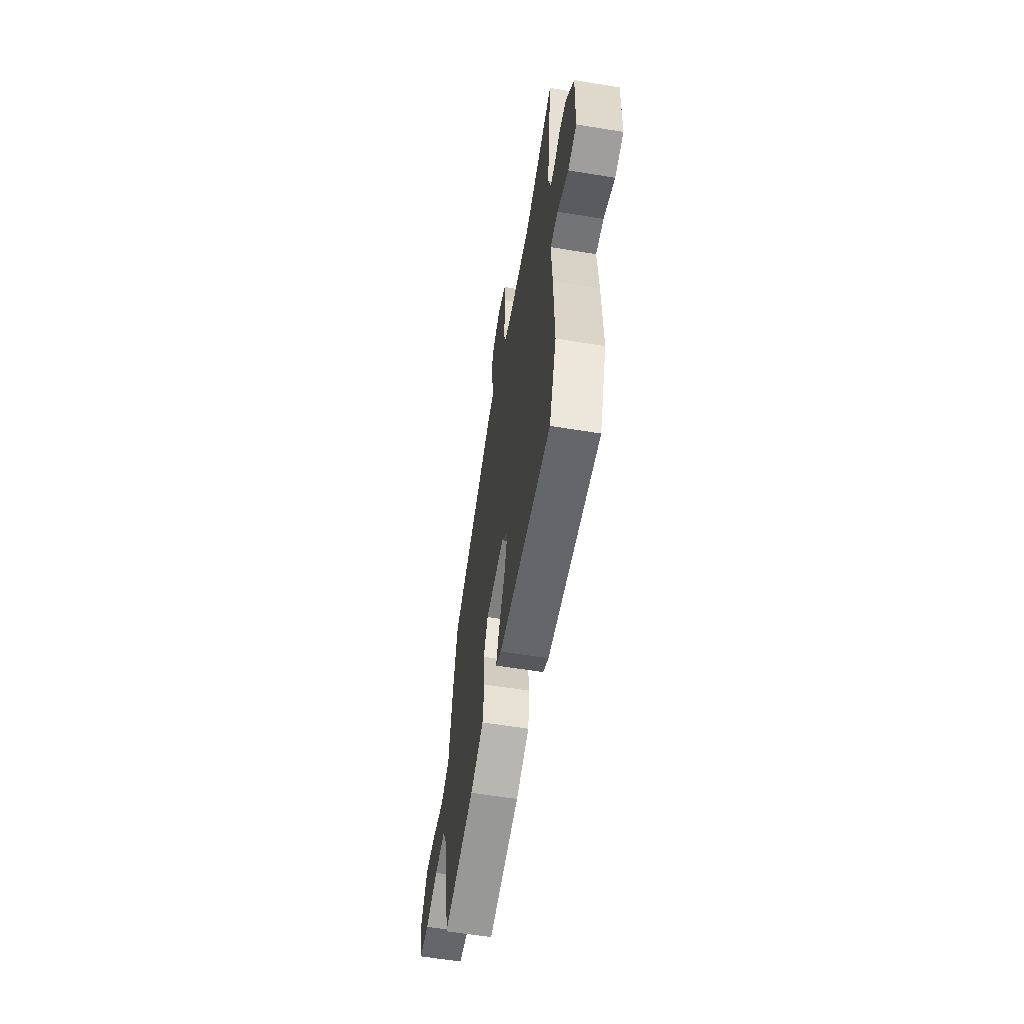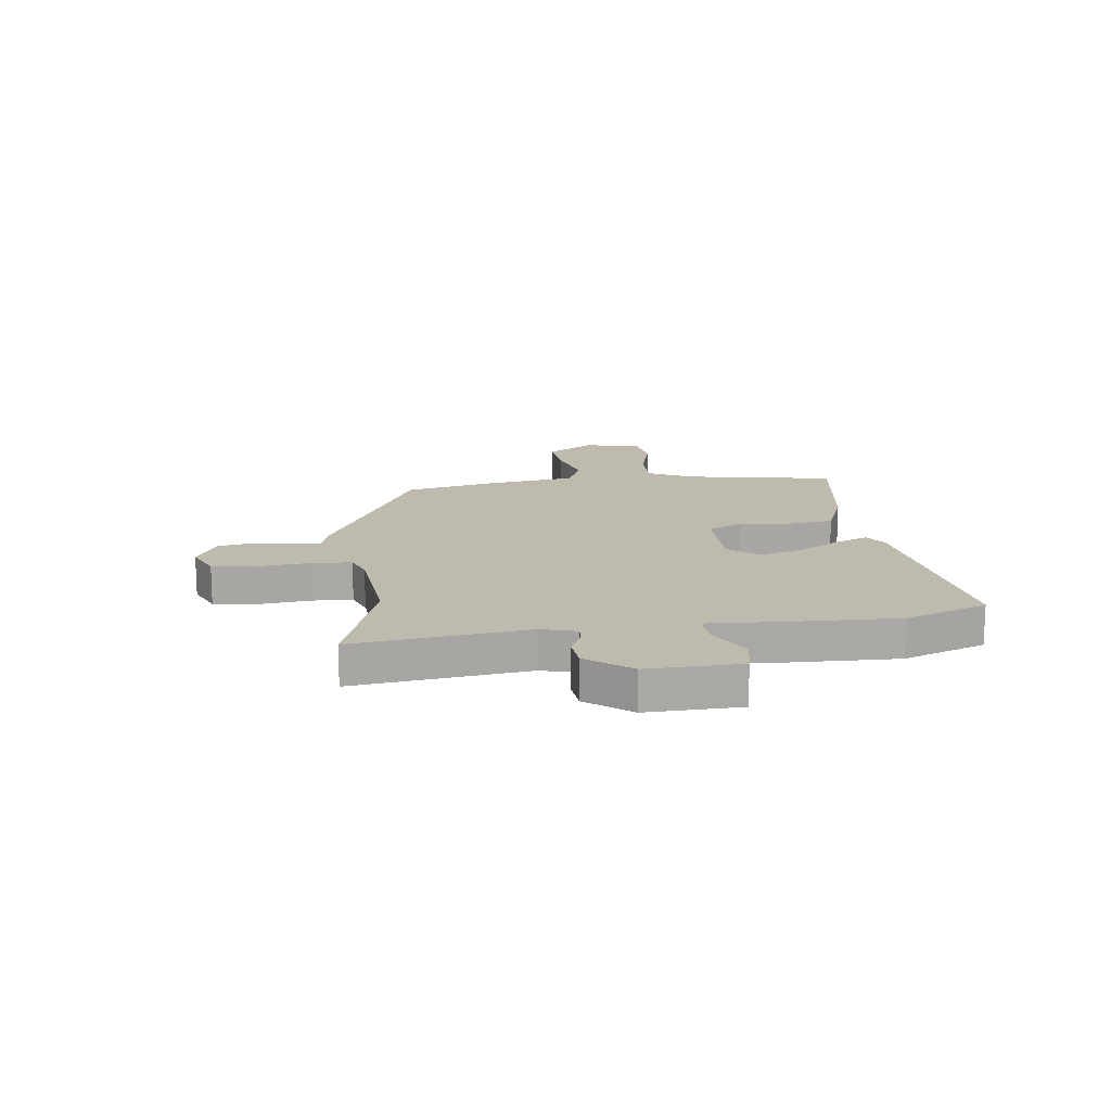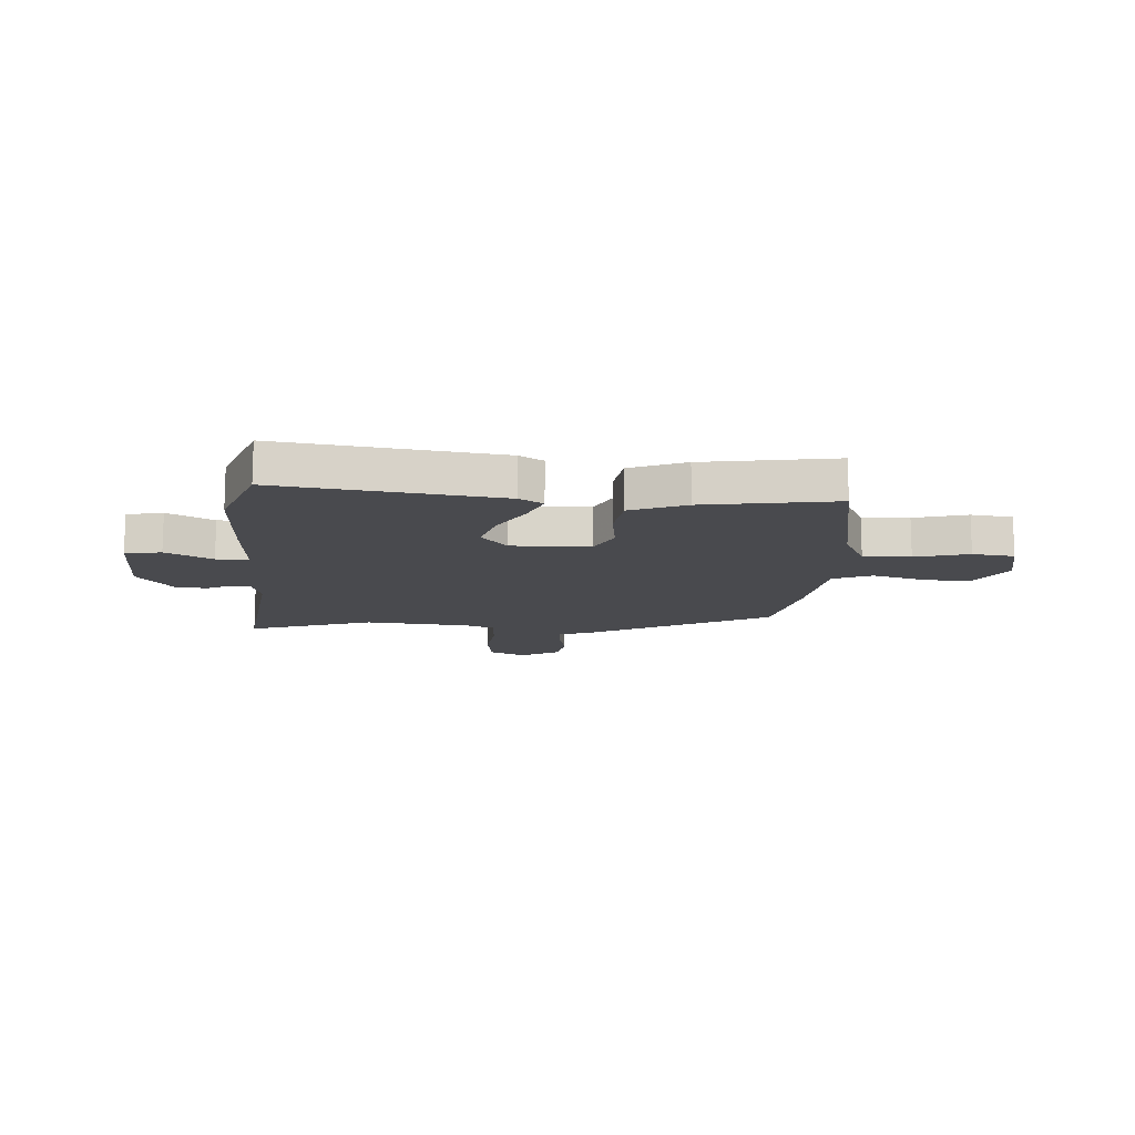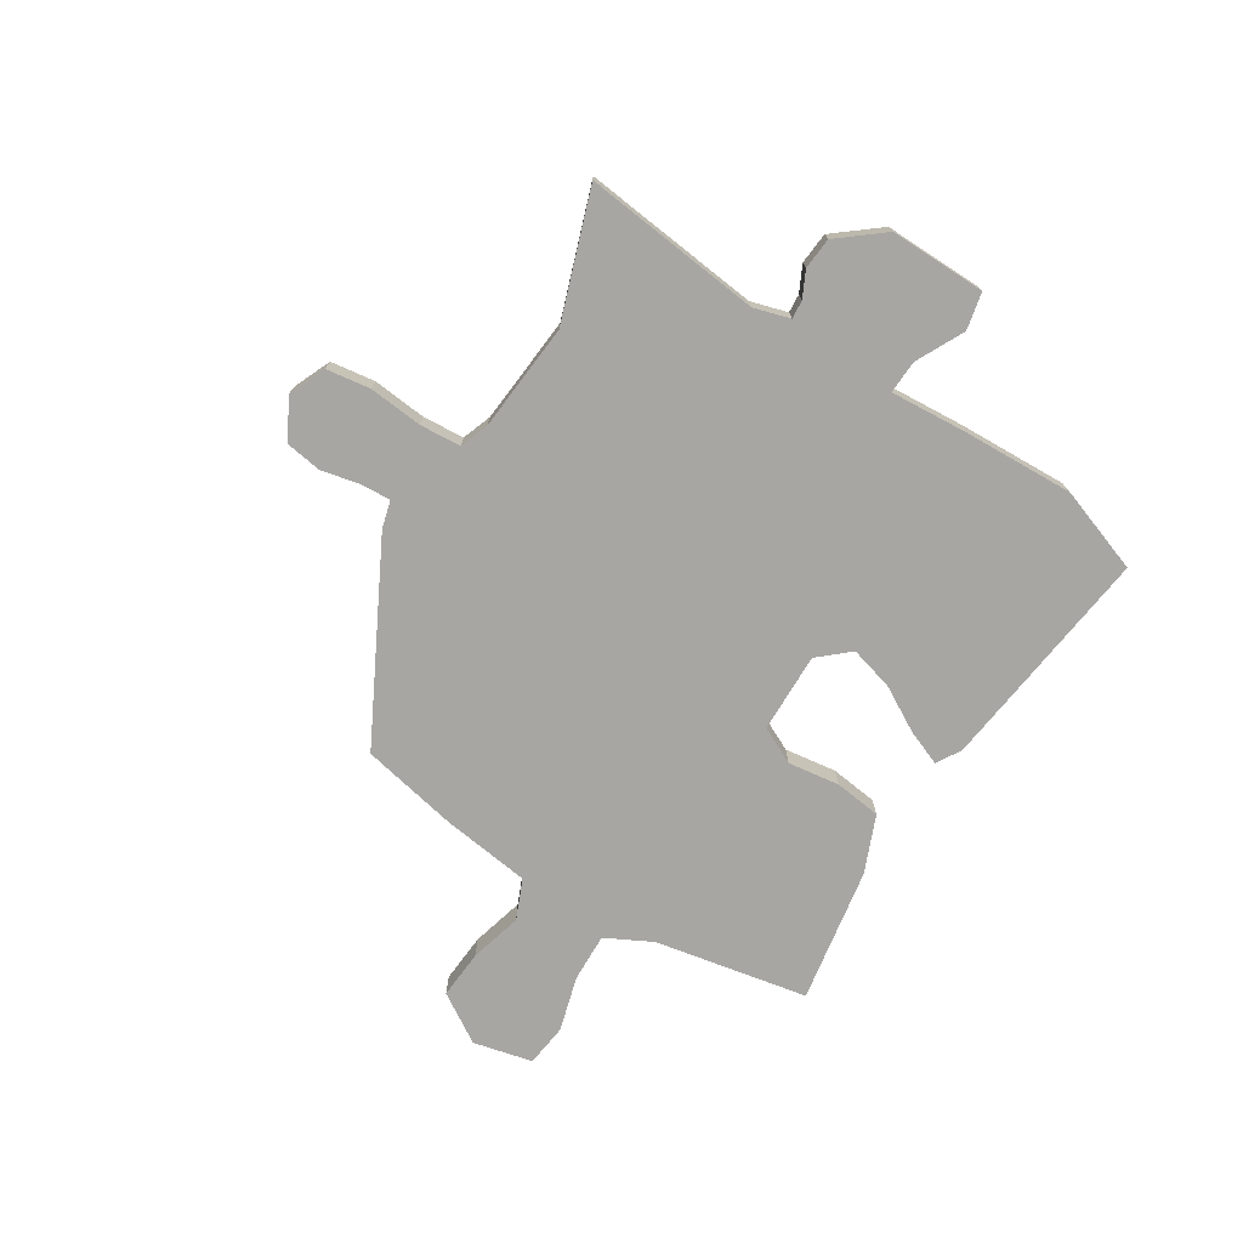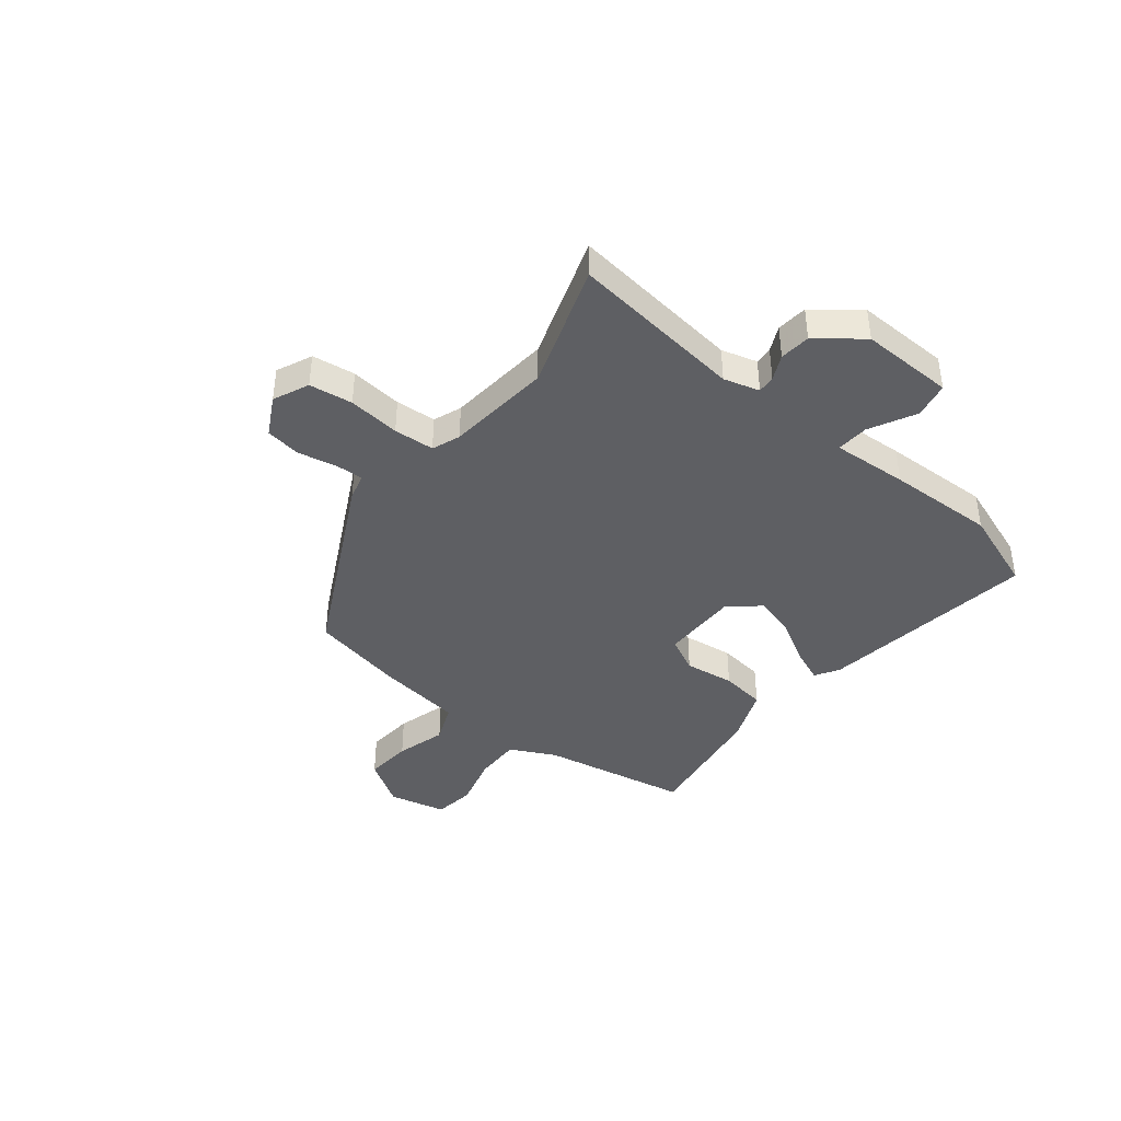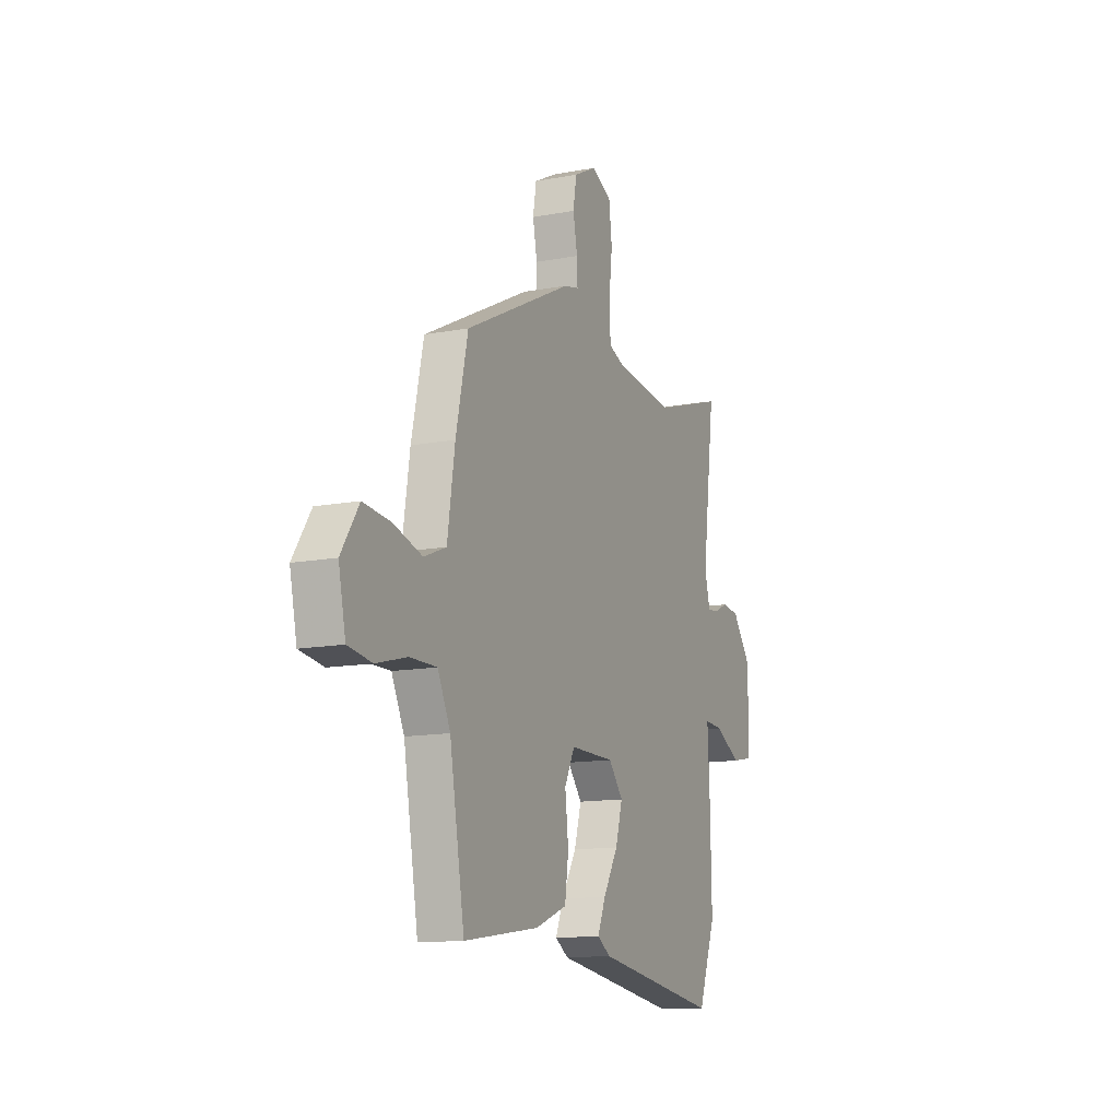
<metadata>
{"format":"obj","ext":"obj","renderer":"f3d","projection":"perspective","resolution":1024,"background":"white","views":[{"elev":-60.0,"azim":80.5,"up":"+Z"},{"elev":15.5,"azim":83.2,"up":"+Y"},{"elev":-13.4,"azim":176.8,"up":"+Y"},{"elev":-74.2,"azim":59.0,"up":"+Y"},{"elev":-40.9,"azim":51.9,"up":"+Y"},{"elev":-13.0,"azim":-66.6,"up":"+Z"}]}
</metadata>
<code>
v 0.336 0.07 0.447
v 0.567 0.07 0.522
v 0.525 0.07 0.202
v 0.543 0.07 0.136
v 0.576 0.07 0.138
v 0.623 0.07 0.16
v 0.68 0.07 0.154
v 0.743 0.07 0.072
v 0.737 0.07 -0.101
v 0.67 0.07 -0.114
v 0.585 0.07 -0.069
v 0.525 0.07 -0.065
v 0.532 0.07 -0.205
v 0.536 0.07 -0.405
v 0.479 0.07 -0.557
v 0.073 0.07 -0.498
v 0.03 0.07 -0.471
v 0.056 0.07 -0.409
v 0.104 0.07 -0.328
v 0.127 0.07 -0.25
v 0.08 0.07 -0.194
v -0.064 0.07 -0.194
v -0.097 0.07 -0.259
v -0.086 0.07 -0.352
v -0.098 0.07 -0.436
v -0.201 0.07 -0.476
v -0.444 0.07 -0.512
v -0.492 0.07 -0.236
v -0.533 0.07 -0.152
v -0.62 0.07 -0.153
v -0.719 0.07 -0.179
v -0.796 0.07 -0.168
v -0.819 0.07 -0.061
v -0.762 0.07 0.026
v -0.674 0.07 0.018
v -0.581 0.07 -0.009
v -0.509 0.07 0.02
v -0.485 0.07 0.179
v -0.446 0.07 0.354
v -0.096 0.07 0.529
v -0.047 0.07 0.541
v -0.049 0.07 0.594
v -0.063 0.07 0.665
v -0.052 0.07 0.73
v 0.021 0.07 0.768
v 0.087 0.07 0.738
v 0.097 0.07 0.658
v 0.086 0.07 0.562
v 0.09 0.07 0.487
v 0.142 0.07 0.467
v 0.336 0 0.447
v 0.567 0 0.522
v 0.525 0 0.202
v 0.543 0 0.136
v 0.576 0 0.138
v 0.623 0 0.16
v 0.68 0 0.154
v 0.743 0 0.072
v 0.737 0 -0.101
v 0.67 0 -0.114
v 0.585 0 -0.069
v 0.525 0 -0.065
v 0.532 0 -0.205
v 0.536 0 -0.405
v 0.479 0 -0.557
v 0.073 0 -0.498
v 0.03 0 -0.471
v 0.056 0 -0.409
v 0.104 0 -0.328
v 0.127 0 -0.25
v 0.08 0 -0.194
v -0.064 0 -0.194
v -0.097 0 -0.259
v -0.086 0 -0.352
v -0.098 0 -0.436
v -0.201 0 -0.476
v -0.444 0 -0.512
v -0.492 0 -0.236
v -0.533 0 -0.152
v -0.62 0 -0.153
v -0.719 0 -0.179
v -0.796 0 -0.168
v -0.819 0 -0.061
v -0.762 0 0.026
v -0.674 0 0.018
v -0.581 0 -0.009
v -0.509 0 0.02
v -0.485 0 0.179
v -0.446 0 0.354
v -0.096 0 0.529
v -0.047 0 0.541
v -0.049 0 0.594
v -0.063 0 0.665
v -0.052 0 0.73
v 0.021 0 0.768
v 0.087 0 0.738
v 0.097 0 0.658
v 0.086 0 0.562
v 0.09 0 0.487
v 0.142 0 0.467
f 45 46 47 48
f 45 48 49
f 42 43 44 45
f 41 42 45 49
f 40 41 49
f 37 38 39 40
f 37 40 49 50
f 33 34 35 36
f 31 32 33 36
f 30 31 36 37
f 29 30 37 50
f 25 26 27 28
f 23 24 25 28
f 22 23 28 29
f 21 22 29 50
f 16 17 18 19
f 16 19 20
f 15 16 20
f 12 13 14 15
f 12 15 20 21
f 8 9 10 11
f 8 11 12
f 5 6 7 8
f 4 5 8 12
f 3 4 12 21
f 1 2 3 21
f 1 21 50
f 98 97 96 95
f 99 98 95
f 95 94 93 92
f 99 95 92 91
f 99 91 90
f 90 89 88 87
f 100 99 90 87
f 86 85 84 83
f 86 83 82 81
f 87 86 81 80
f 100 87 80 79
f 78 77 76 75
f 78 75 74 73
f 79 78 73 72
f 100 79 72 71
f 69 68 67 66
f 70 69 66
f 70 66 65
f 65 64 63 62
f 71 70 65 62
f 61 60 59 58
f 62 61 58
f 58 57 56 55
f 62 58 55 54
f 71 62 54 53
f 71 53 52 51
f 100 71 51
f 1 51 52 2
f 2 52 53 3
f 3 53 54 4
f 4 54 55 5
f 5 55 56 6
f 6 56 57 7
f 7 57 58 8
f 8 58 59 9
f 9 59 60 10
f 10 60 61 11
f 11 61 62 12
f 12 62 63 13
f 13 63 64 14
f 14 64 65 15
f 15 65 66 16
f 16 66 67 17
f 17 67 68 18
f 18 68 69 19
f 19 69 70 20
f 20 70 71 21
f 21 71 72 22
f 22 72 73 23
f 23 73 74 24
f 24 74 75 25
f 25 75 76 26
f 26 76 77 27
f 27 77 78 28
f 28 78 79 29
f 29 79 80 30
f 30 80 81 31
f 31 81 82 32
f 32 82 83 33
f 33 83 84 34
f 34 84 85 35
f 35 85 86 36
f 36 86 87 37
f 37 87 88 38
f 38 88 89 39
f 39 89 90 40
f 40 90 91 41
f 41 91 92 42
f 42 92 93 43
f 43 93 94 44
f 44 94 95 45
f 45 95 96 46
f 46 96 97 47
f 47 97 98 48
f 48 98 99 49
f 49 99 100 50
f 50 100 51 1

</code>
